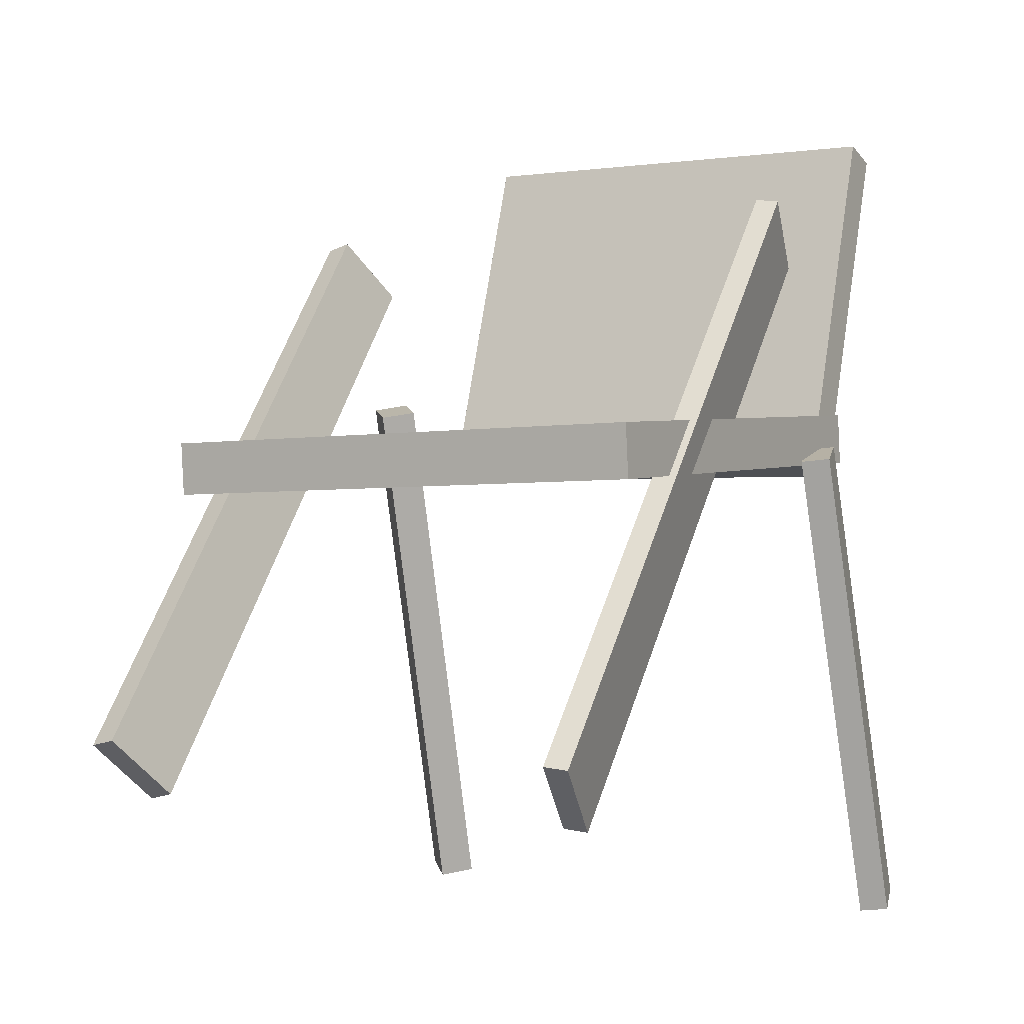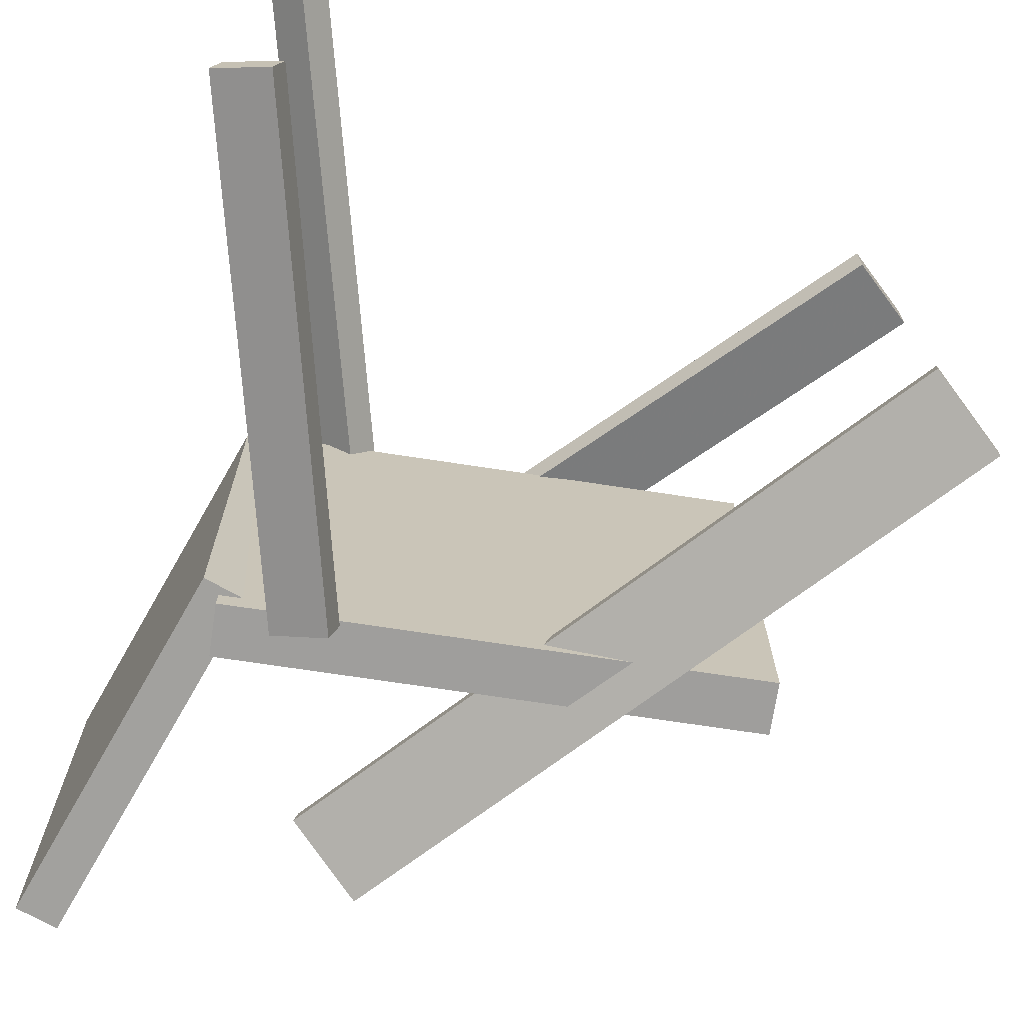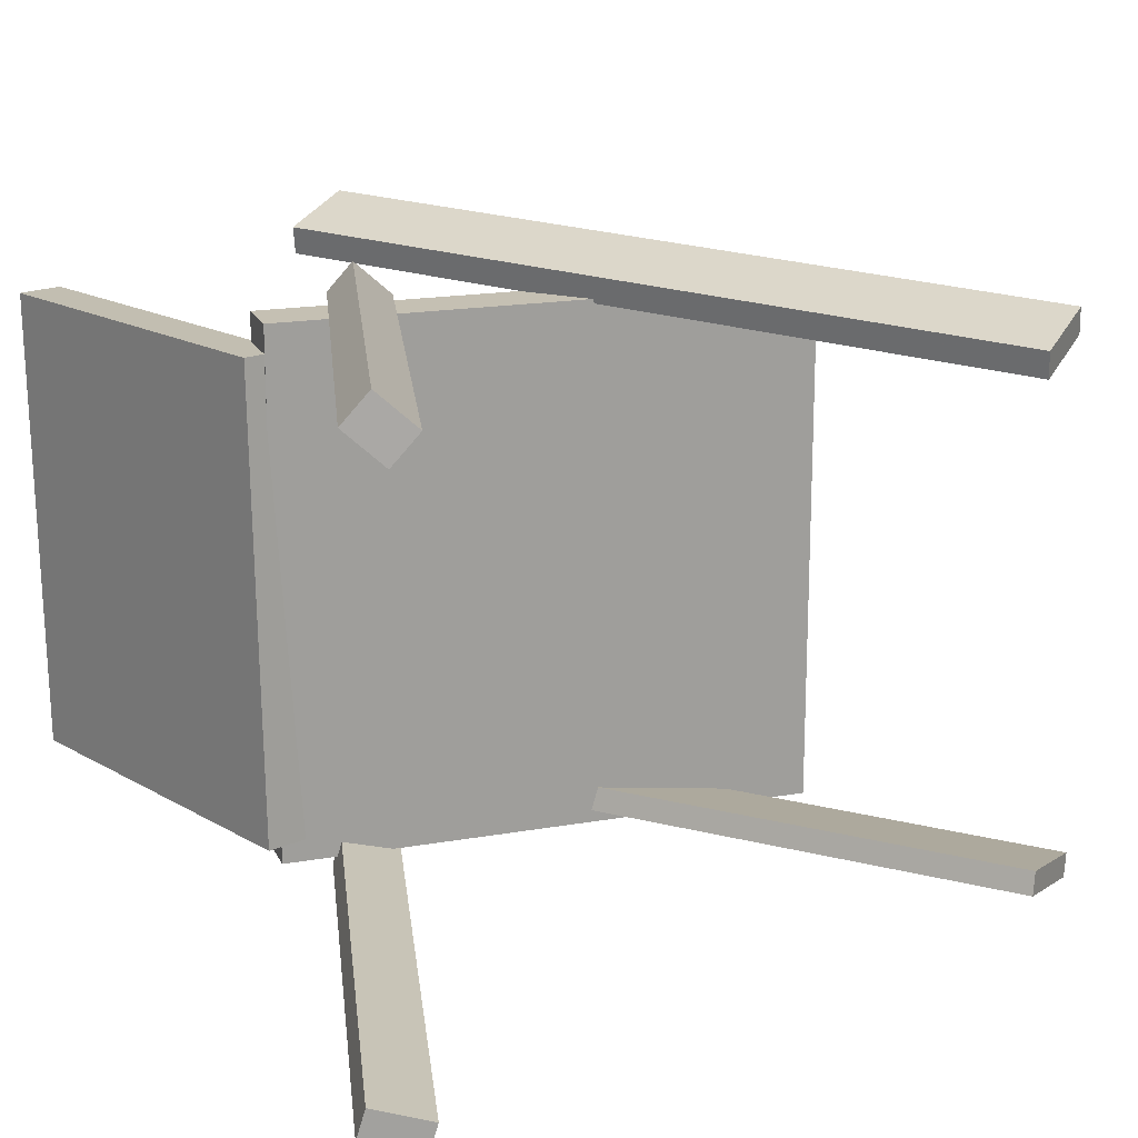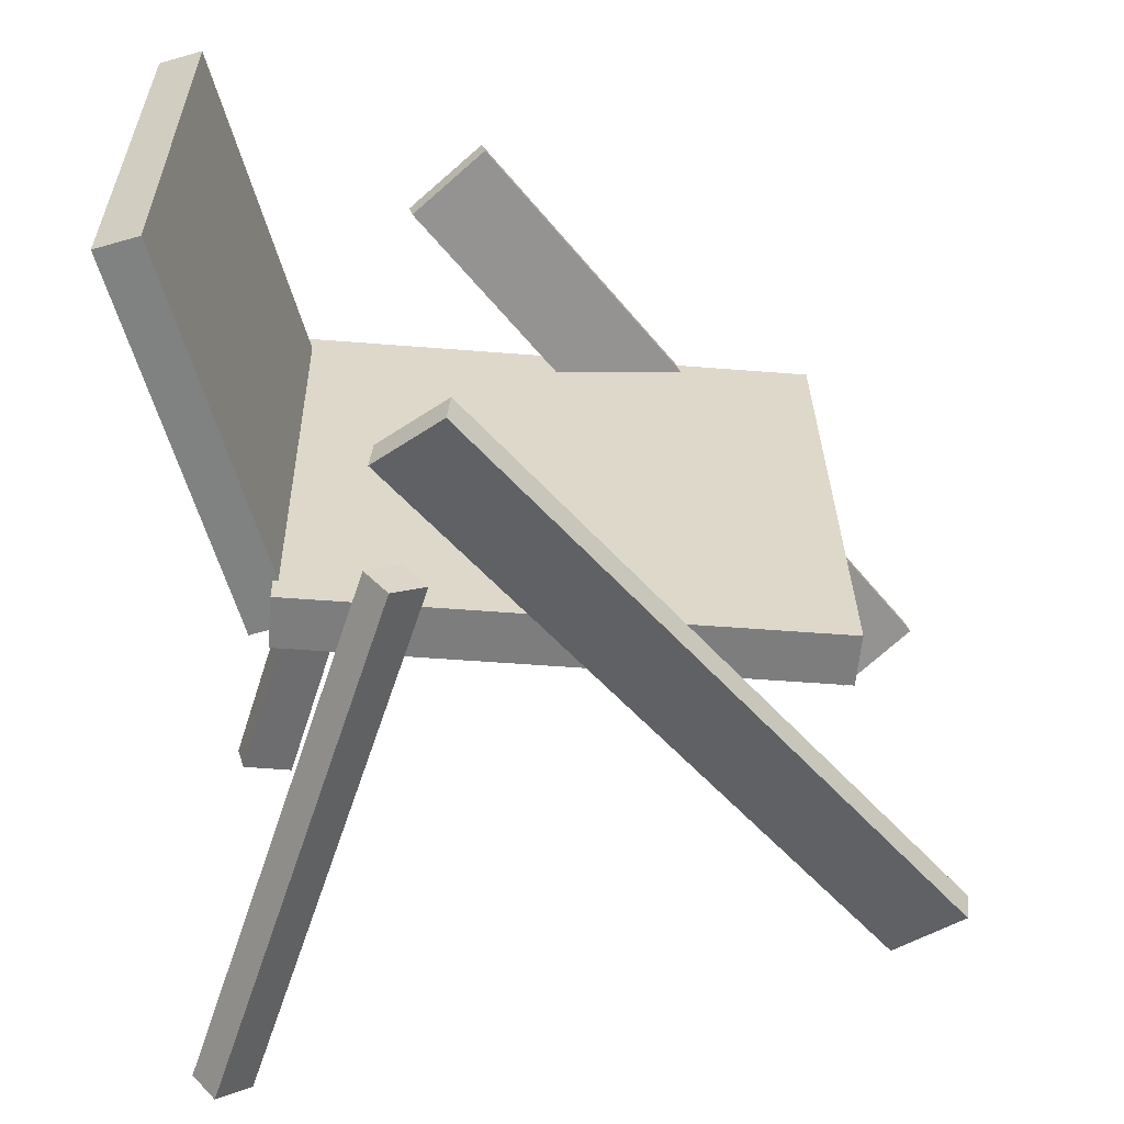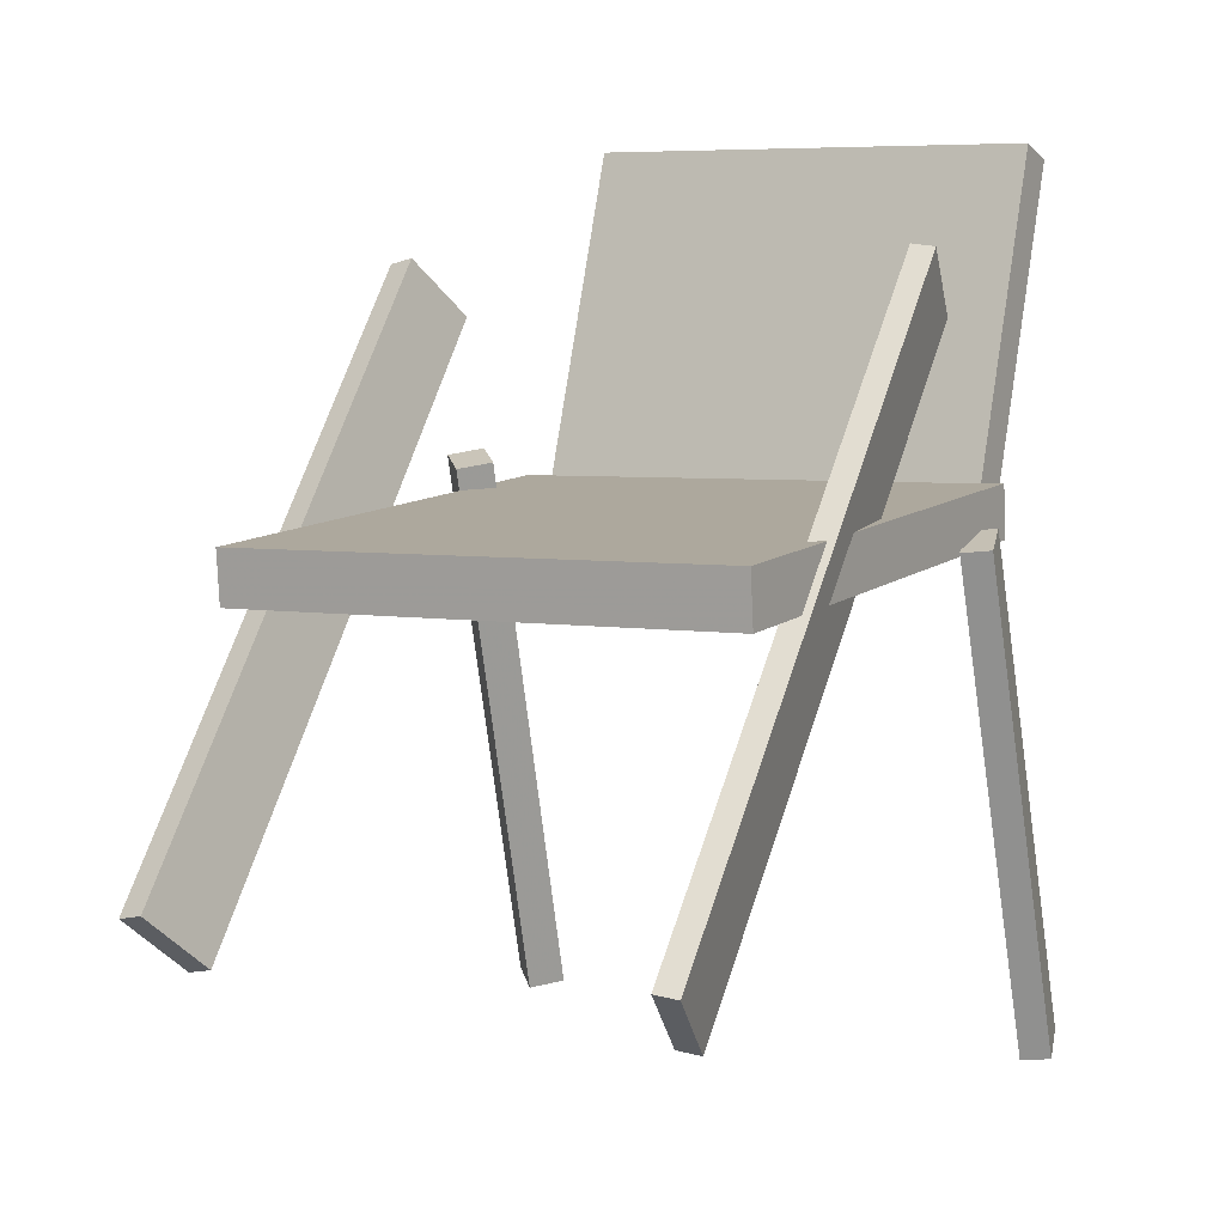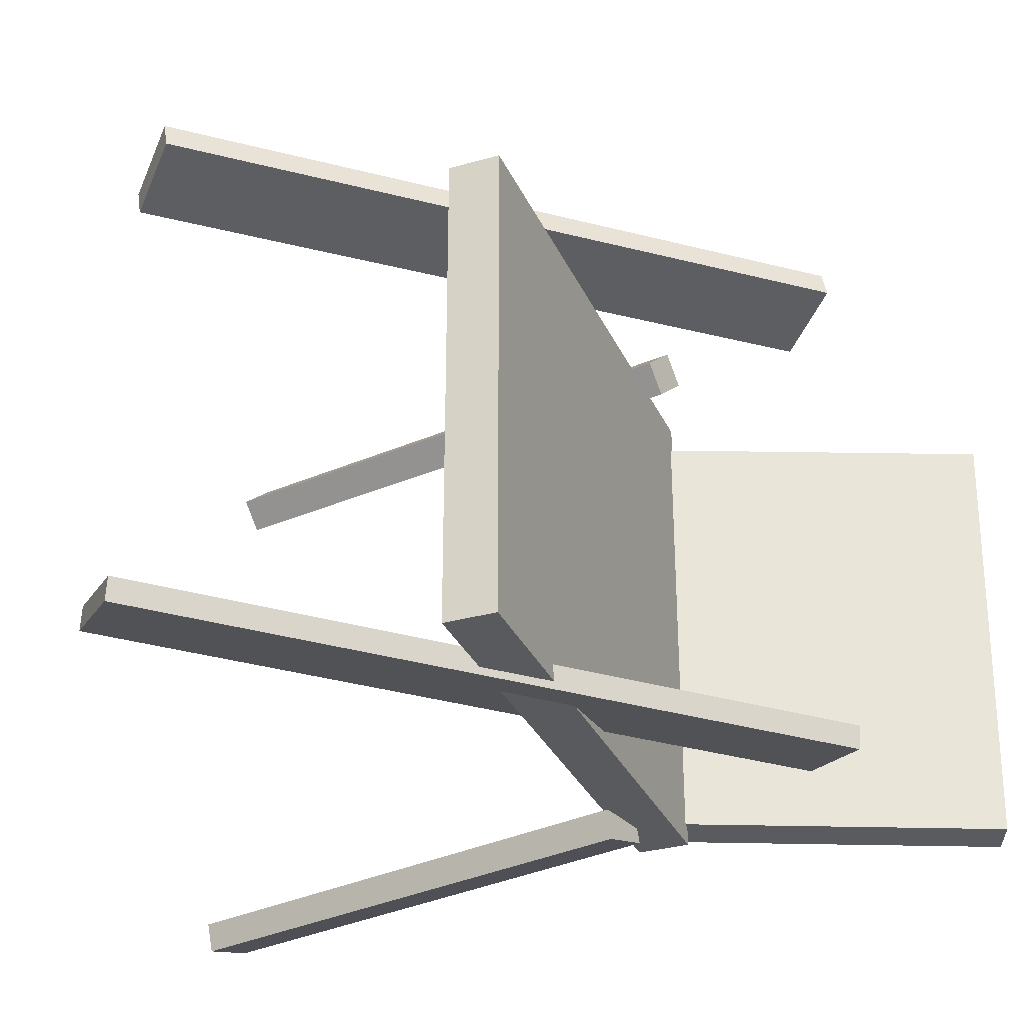
<metadata>
{"format":"obj","ext":"obj","renderer":"f3d","projection":"perspective","resolution":1024,"background":"white","views":[{"elev":-2.8,"azim":119.6,"up":"+Y"},{"elev":-70.9,"azim":-13.8,"up":"+Z"},{"elev":18.1,"azim":-24.1,"up":"+Z"},{"elev":30.9,"azim":-1.1,"up":"+Y"},{"elev":4.7,"azim":119.4,"up":"+Y"},{"elev":-31.8,"azim":106.6,"up":"+Z"}]}
</metadata>
<code>
v 0.2398 -0.0131 -0.2092
v 0.2397 -0.01332 0.1936
v -0.1713 0.02382 -0.2093
v -0.1714 0.0236 0.1936
v 0.2435 0.02837 -0.2092
v 0.2435 0.02815 0.1937
v -0.1676 0.06528 -0.2092
v -0.1676 0.06506 0.1936
f 1.0 7.0 5.0
f 1.0 3.0 7.0
f 1.0 4.0 3.0
f 1.0 2.0 4.0
f 3.0 8.0 7.0
f 3.0 4.0 8.0
f 5.0 7.0 8.0
f 5.0 8.0 6.0
f 1.0 5.0 6.0
f 1.0 6.0 2.0
f 2.0 6.0 8.0
f 2.0 8.0 4.0
v 0.2842 -0.2512 0.1707
v 0.2812 -0.2553 0.1914
v -0.09162 0.1888 0.2047
v -0.09461 0.1847 0.2255
v 0.3366 -0.2076 0.1869
v 0.3336 -0.2118 0.2077
v -0.03915 0.2324 0.221
v -0.04214 0.2282 0.2417
f 9.0 15.0 13.0
f 9.0 11.0 15.0
f 9.0 12.0 11.0
f 9.0 10.0 12.0
f 11.0 16.0 15.0
f 11.0 12.0 16.0
f 13.0 15.0 16.0
f 13.0 16.0 14.0
f 9.0 13.0 14.0
f 9.0 14.0 10.0
f 10.0 14.0 16.0
f 10.0 16.0 12.0
v -0.1844 0.01321 -0.1922
v -0.1873 0.02023 0.1721
v -0.2689 0.3064 -0.1985
v -0.2718 0.3134 0.1657
v -0.1509 0.02286 -0.1921
v -0.1538 0.02989 0.1722
v -0.2355 0.316 -0.1985
v -0.2384 0.323 0.1658
f 17.0 23.0 21.0
f 17.0 19.0 23.0
f 17.0 20.0 19.0
f 17.0 18.0 20.0
f 19.0 24.0 23.0
f 19.0 20.0 24.0
f 21.0 23.0 24.0
f 21.0 24.0 22.0
f 17.0 21.0 22.0
f 17.0 22.0 18.0
f 18.0 22.0 24.0
f 18.0 24.0 20.0
v -0.2035 -0.3597 0.217
v -0.2296 -0.3496 0.2415
v -0.222 -0.3546 0.1953
v -0.2481 -0.3446 0.2199
v -0.05866 0.07222 0.1941
v -0.08472 0.08226 0.2187
v -0.07716 0.07727 0.1725
v -0.1032 0.08732 0.197
f 25.0 31.0 29.0
f 25.0 27.0 31.0
f 25.0 28.0 27.0
f 25.0 26.0 28.0
f 27.0 32.0 31.0
f 27.0 28.0 32.0
f 29.0 31.0 32.0
f 29.0 32.0 30.0
f 25.0 29.0 30.0
f 25.0 30.0 26.0
f 26.0 30.0 32.0
f 26.0 32.0 28.0
v -0.2522 -0.3541 -0.2223
v -0.246 -0.3562 -0.1998
v -0.1288 0.03427 -0.2206
v -0.1226 0.03219 -0.1981
v -0.2105 -0.3673 -0.2351
v -0.2042 -0.3694 -0.2126
v -0.0871 0.02107 -0.2334
v -0.08086 0.01899 -0.2109
f 33.0 39.0 37.0
f 33.0 35.0 39.0
f 33.0 36.0 35.0
f 33.0 34.0 36.0
f 35.0 40.0 39.0
f 35.0 36.0 40.0
f 37.0 39.0 40.0
f 37.0 40.0 38.0
f 33.0 37.0 38.0
f 33.0 38.0 34.0
f 34.0 38.0 40.0
f 34.0 40.0 36.0
v -0.07771 0.1862 -0.1823
v -0.01982 0.2332 -0.1975
v -0.08053 0.1839 -0.2002
v -0.02264 0.2309 -0.2154
v 0.2873 -0.2634 -0.1812
v 0.3452 -0.2164 -0.1964
v 0.2845 -0.2657 -0.1991
v 0.3424 -0.2188 -0.2143
f 41.0 47.0 45.0
f 41.0 43.0 47.0
f 41.0 44.0 43.0
f 41.0 42.0 44.0
f 43.0 48.0 47.0
f 43.0 44.0 48.0
f 45.0 47.0 48.0
f 45.0 48.0 46.0
f 41.0 45.0 46.0
f 41.0 46.0 42.0
f 42.0 46.0 48.0
f 42.0 48.0 44.0

</code>
